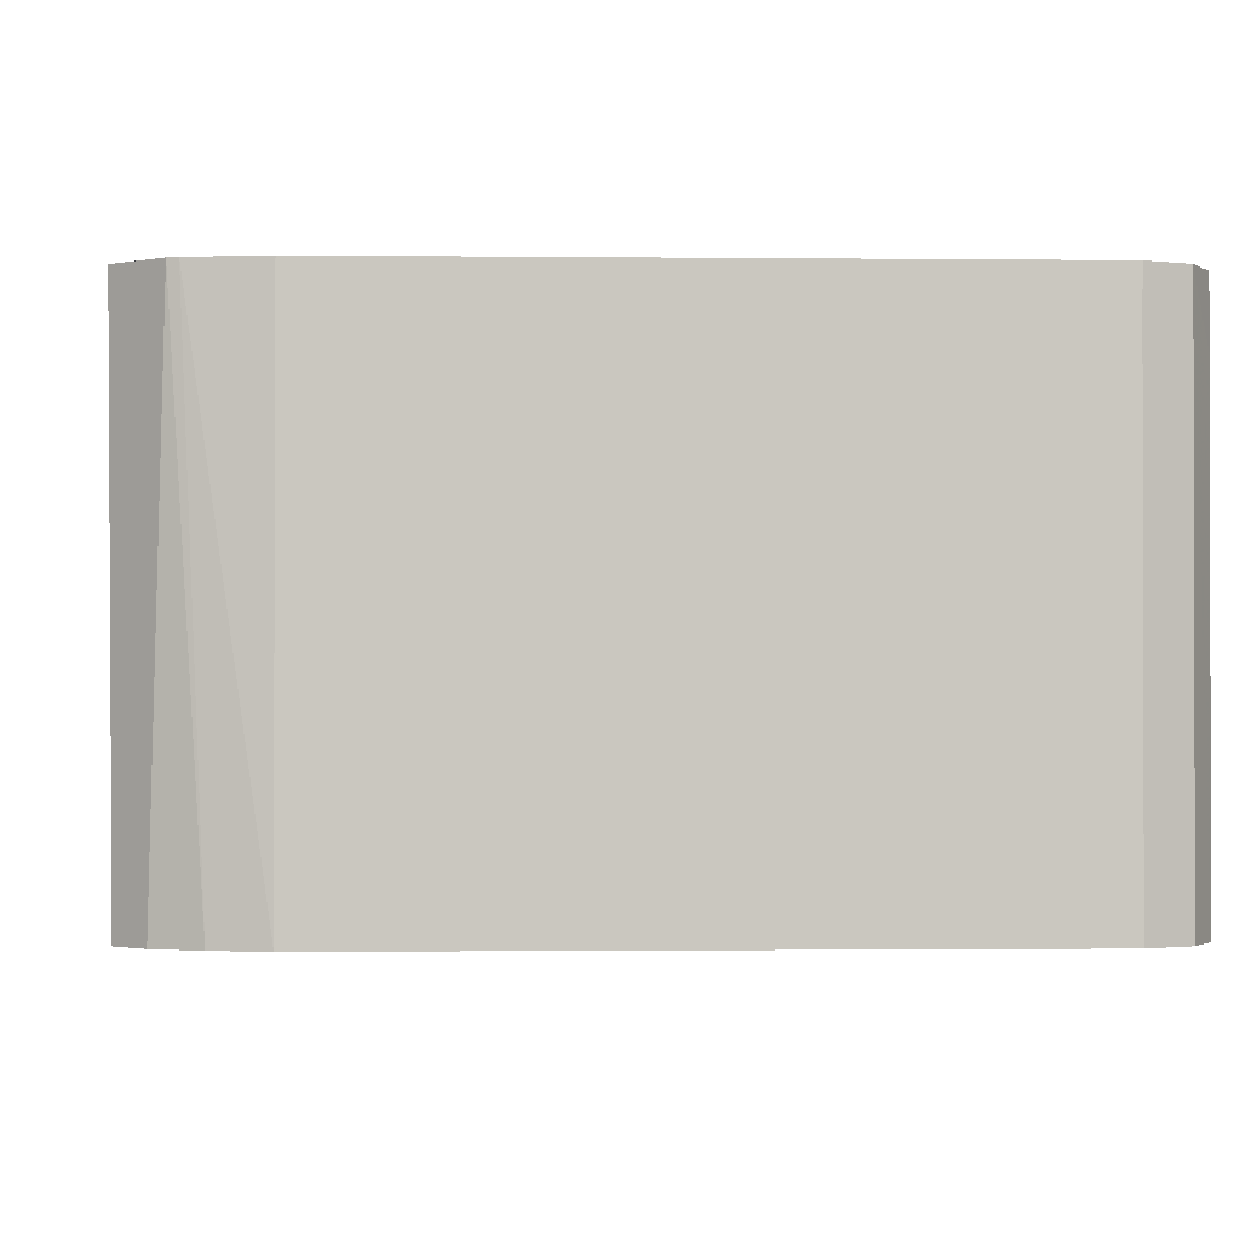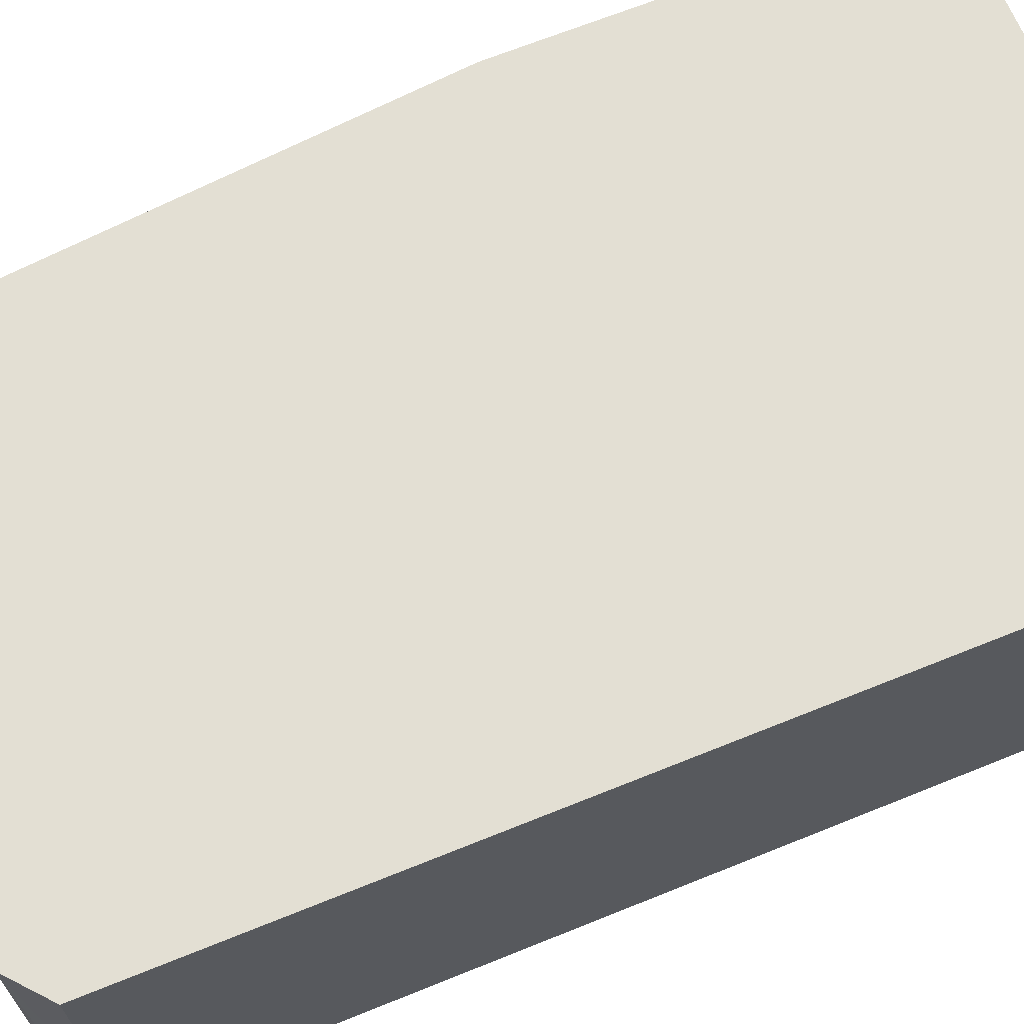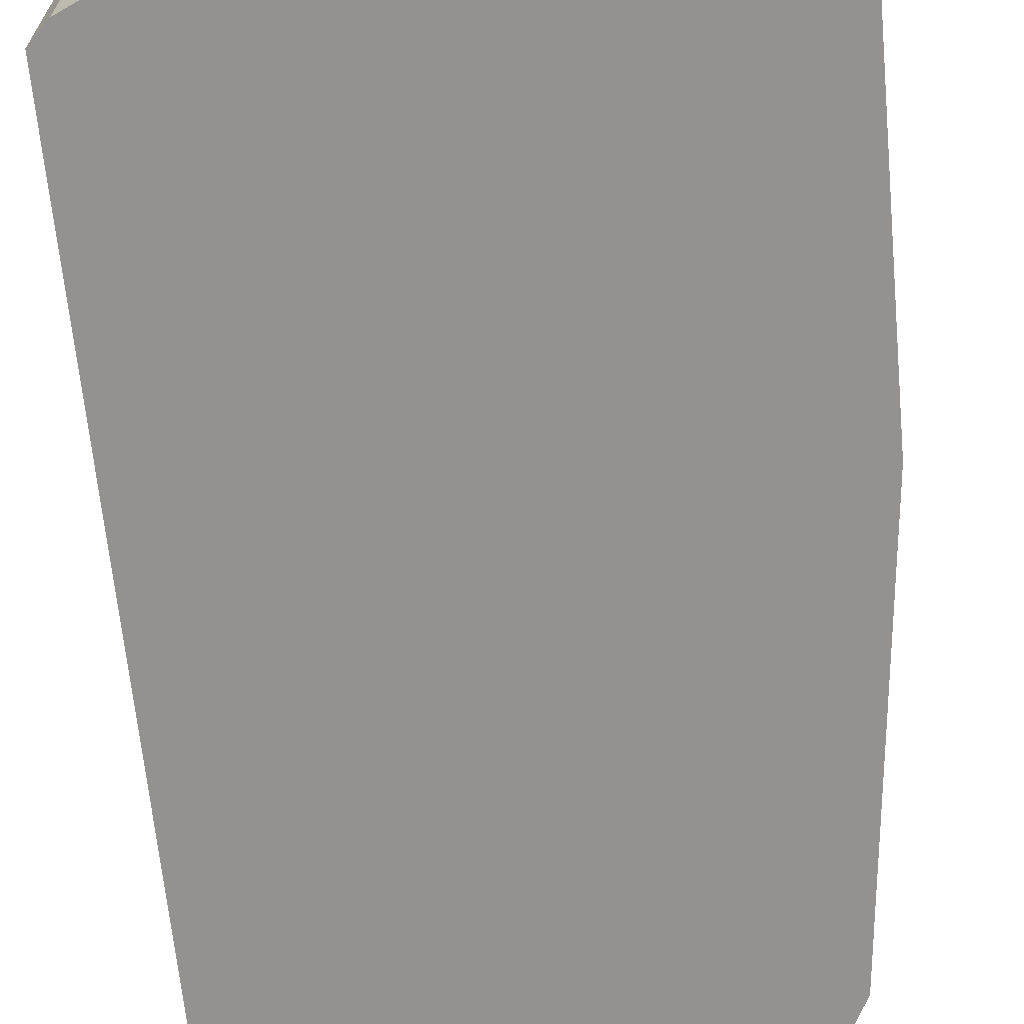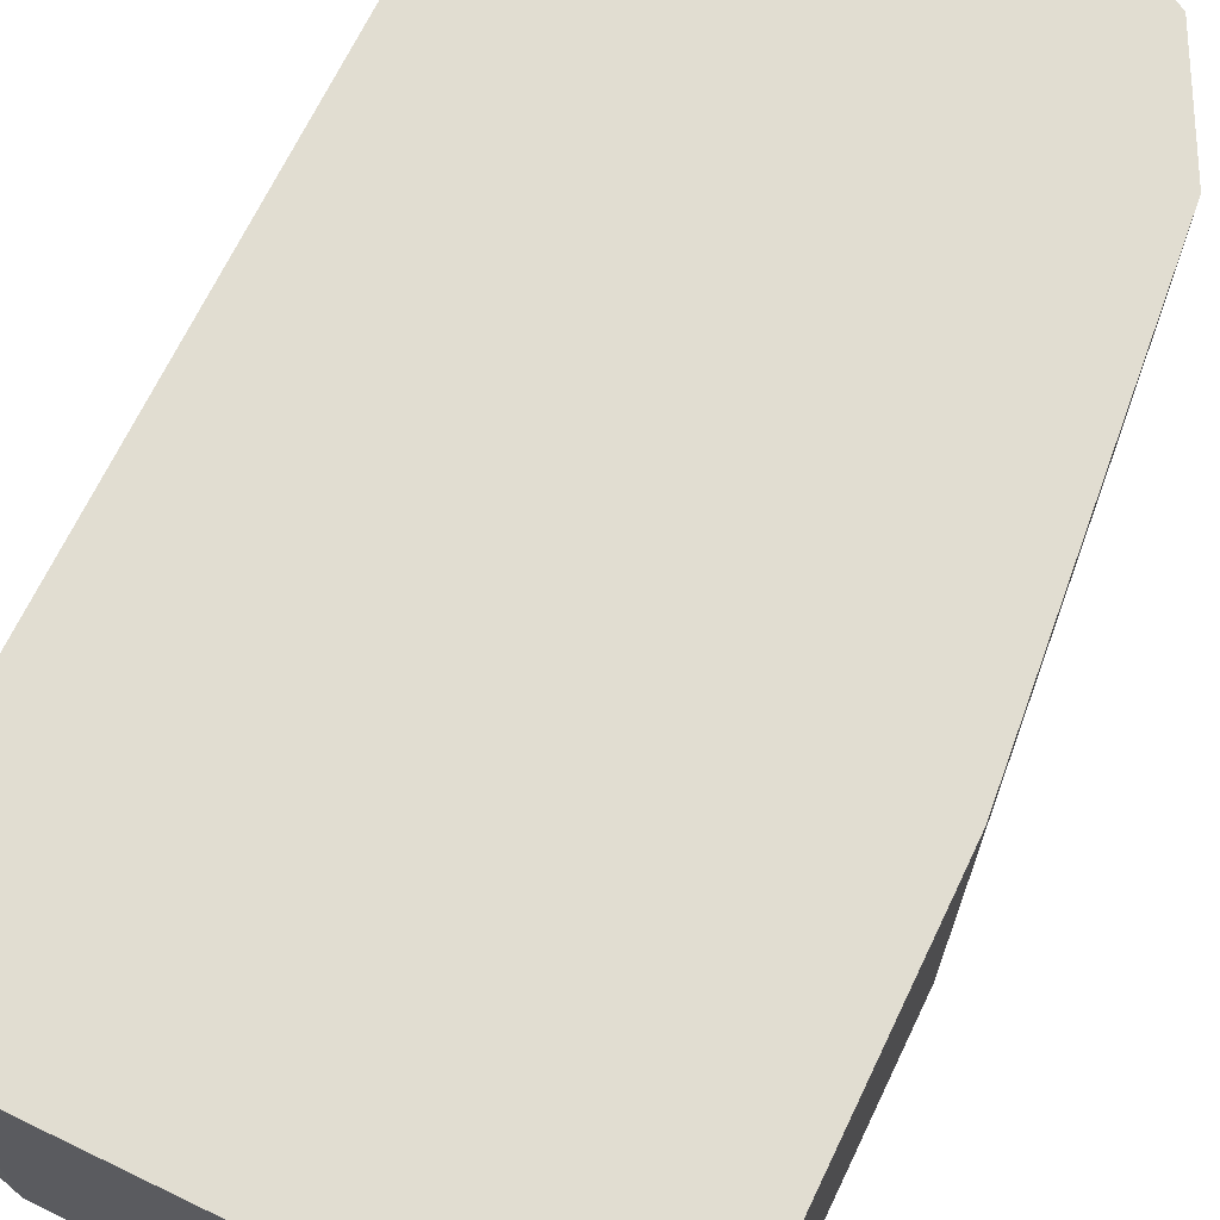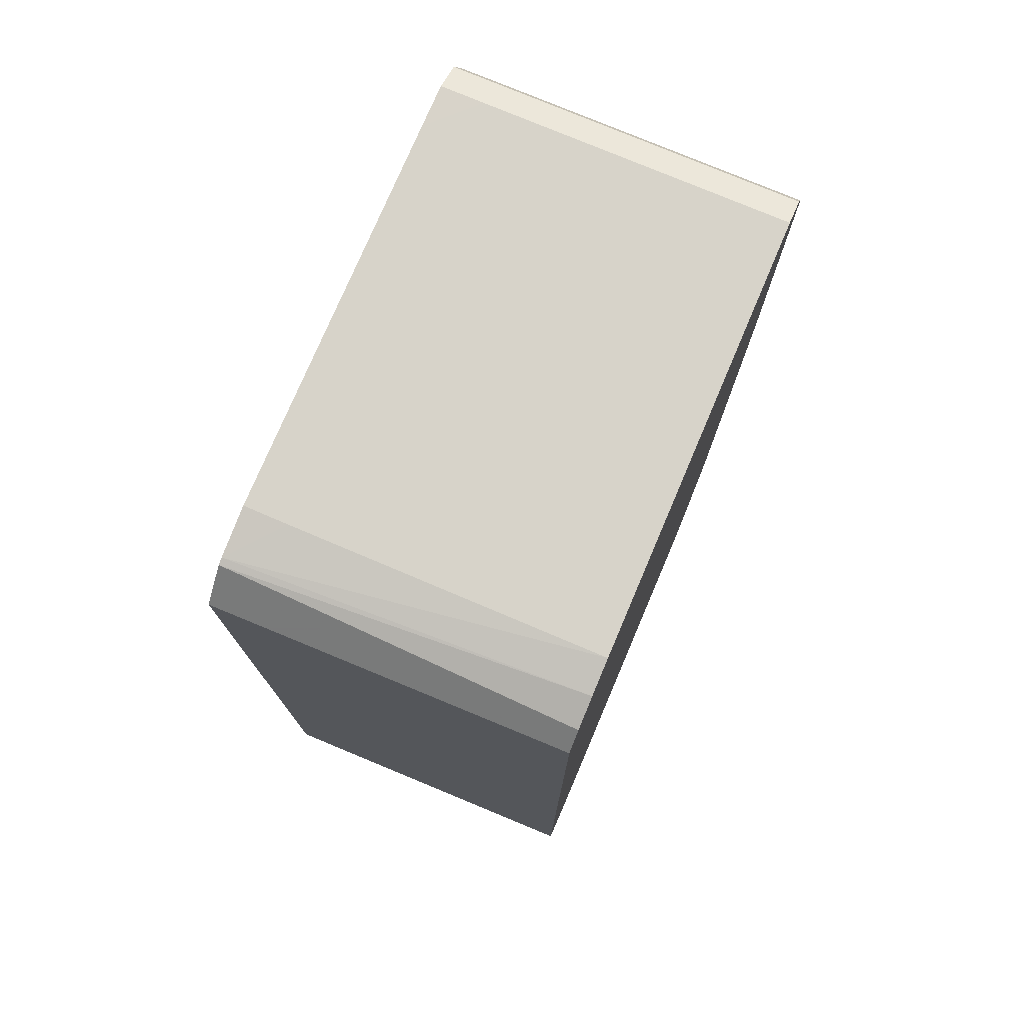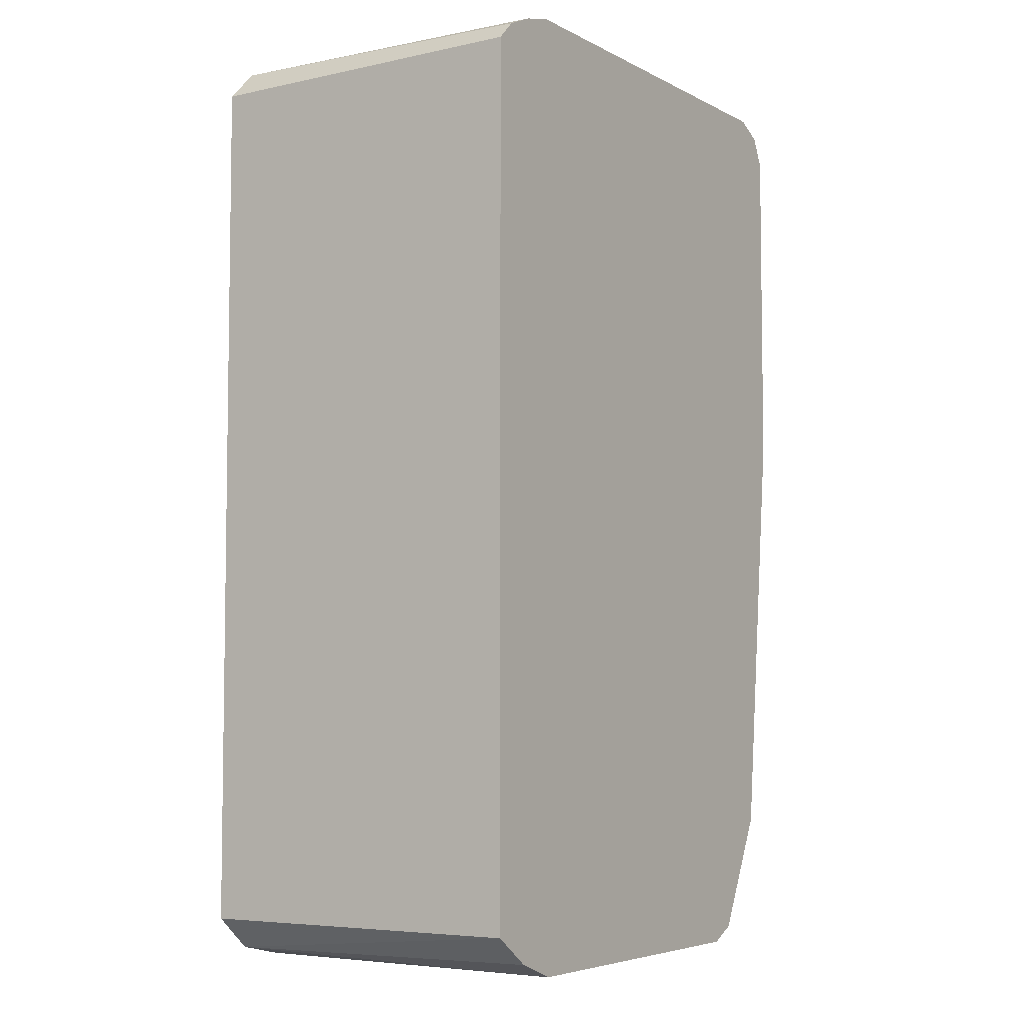
<metadata>
{"format":"obj","ext":"obj","renderer":"f3d","projection":"perspective","resolution":1024,"background":"white","views":[{"elev":-1.0,"azim":177.1,"up":"+Z"},{"elev":66.9,"azim":67.9,"up":"+Z"},{"elev":-66.4,"azim":-174.5,"up":"+Z"},{"elev":68.9,"azim":-154.3,"up":"+Z"},{"elev":76.1,"azim":113.0,"up":"+Y"},{"elev":-5.4,"azim":123.7,"up":"+Y"}]}
</metadata>
<code>
v -0.4511 0.01878 0.6864
v -0.4511 0.01878 0.7518
v -0.4511 0.09396 0.6864
v -0.4417 -0.07516 0.6864
v -0.451 0.01872 0.7611
v -0.4511 0.02813 0.7611
v -0.4417 -0.07516 0.7518
v -0.4416 -0.07522 0.7611
v -0.4511 0.09396 0.7518
v -0.4509 0.09422 0.6864
v -0.4413 -0.07593 0.6864
v -0.4511 0.0939 0.7611
v -0.4354 -0.08771 0.6864
v -0.4354 -0.08771 0.7611
v -0.4479 0.1002 0.7611
v -0.4479 0.1002 0.6864
v -0.4291 -0.1002 0.6864
v -0.4291 -0.1002 0.7611
v -0.4417 0.1034 0.7611
v -0.4417 0.1034 0.7518
v -0.4417 0.1034 0.6864
v -0.4229 -0.1034 0.6864
v -0.4229 -0.1034 0.7518
v -0.4229 -0.1033 0.7611
v -0.4323 0.1034 0.7611
v -0.3477 0.1034 0.6864
v -0.3477 -0.1034 0.6864
v -0.4135 -0.1034 0.7611
v -0.3478 0.1034 0.7611
v -0.3373 0.1013 0.7611
v -0.3403 0.1014 0.6864
v -0.3477 0.1034 0.7518
v -0.3372 -0.101 0.7611
v -0.3477 -0.1034 0.7518
v -0.3384 -0.09985 0.6864
v -0.3478 -0.1034 0.7611
v -0.3359 0.1008 0.7611
v -0.3338 0.09847 0.6864
v -0.3297 -0.09358 0.6864
v -0.329 -0.09396 0.7611
v -0.329 0.09396 0.7611
v -0.3297 0.09435 0.6864
f 20 25 29
f 19 25 20
f 18 23 24
f 17 23 18
f 17 22 23
f 15 21 16
f 15 20 21
f 13 18 14
f 13 17 18
f 10 15 16
f 9 12 15
f 8 13 14
f 8 11 13
f 5 12 6
f 20 29 32
f 5 15 12
f 15 19 20
f 9 15 10
f 27 33 34
f 20 26 21
f 5 19 15
f 37 42 38
f 37 41 42
f 33 39 40
f 33 35 39
f 33 36 34
f 31 37 38
f 30 37 31
f 29 30 32
f 27 35 33
f 26 32 30
f 26 30 31
f 23 28 24
f 22 28 23
f 22 36 28
f 22 34 36
f 22 27 34
f 20 32 26
f 5 25 19
f 1 11 4
f 5 30 29
f 1 27 22
f 1 35 27
f 1 39 35
f 1 42 39
f 1 38 42
f 1 31 38
f 1 26 31
f 1 22 17
f 1 21 26
f 1 10 16
f 1 3 10
f 1 9 3
f 1 12 9
f 1 6 12
f 1 2 6
f 39 42 41
f 1 16 21
f 1 17 13
f 1 13 11
f 1 4 7
f 5 37 30
f 5 41 37
f 5 40 41
f 5 33 40
f 5 36 33
f 5 28 36
f 5 24 28
f 5 18 24
f 5 14 18
f 5 8 14
f 4 8 7
f 4 11 8
f 3 9 10
f 2 8 5
f 2 7 8
f 2 5 6
f 1 7 2
f 5 29 25
f 39 41 40

</code>
